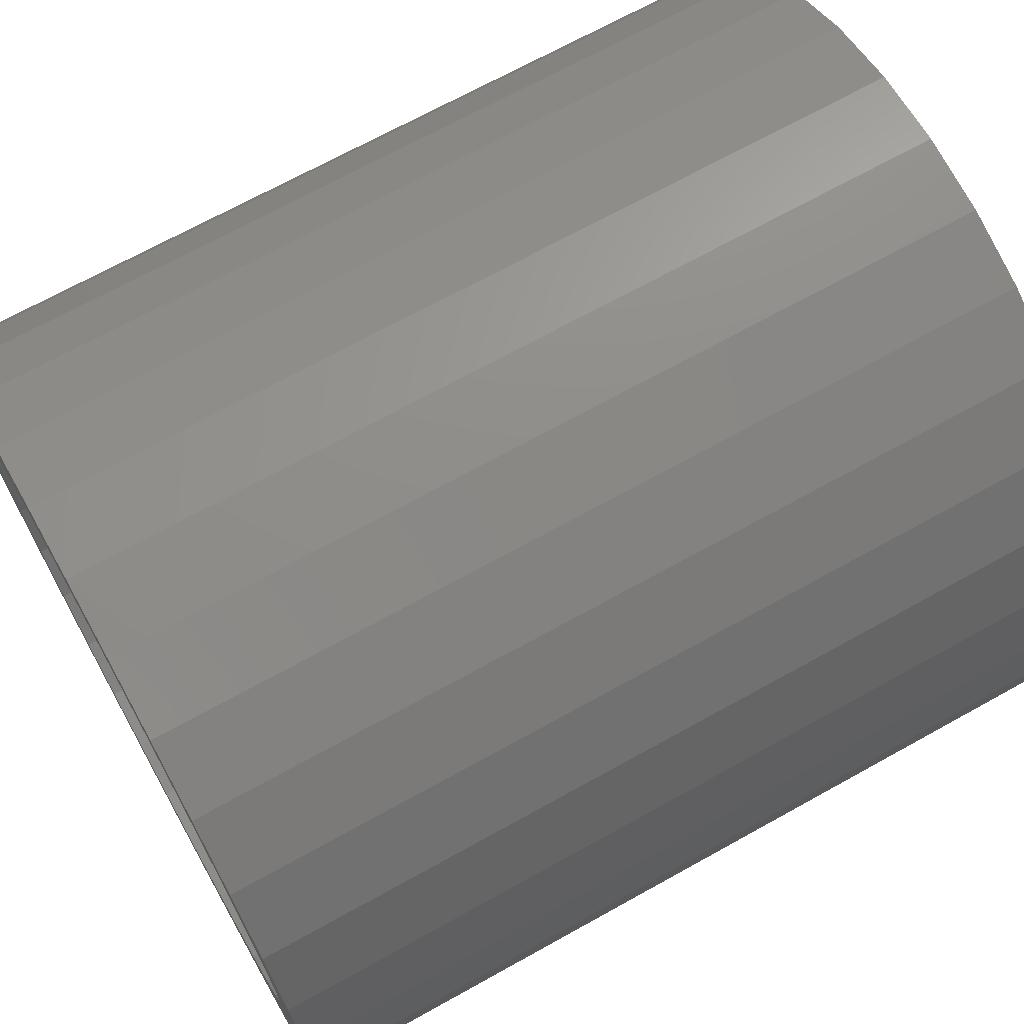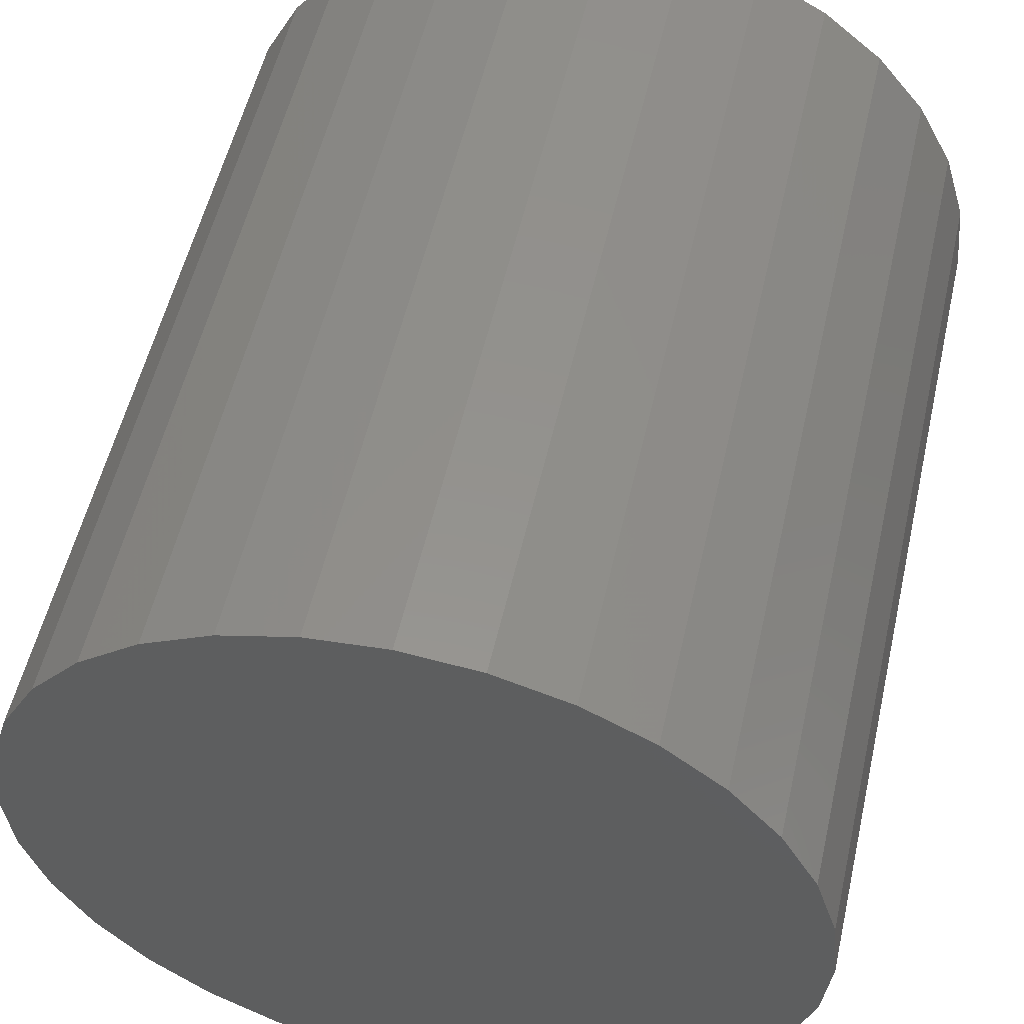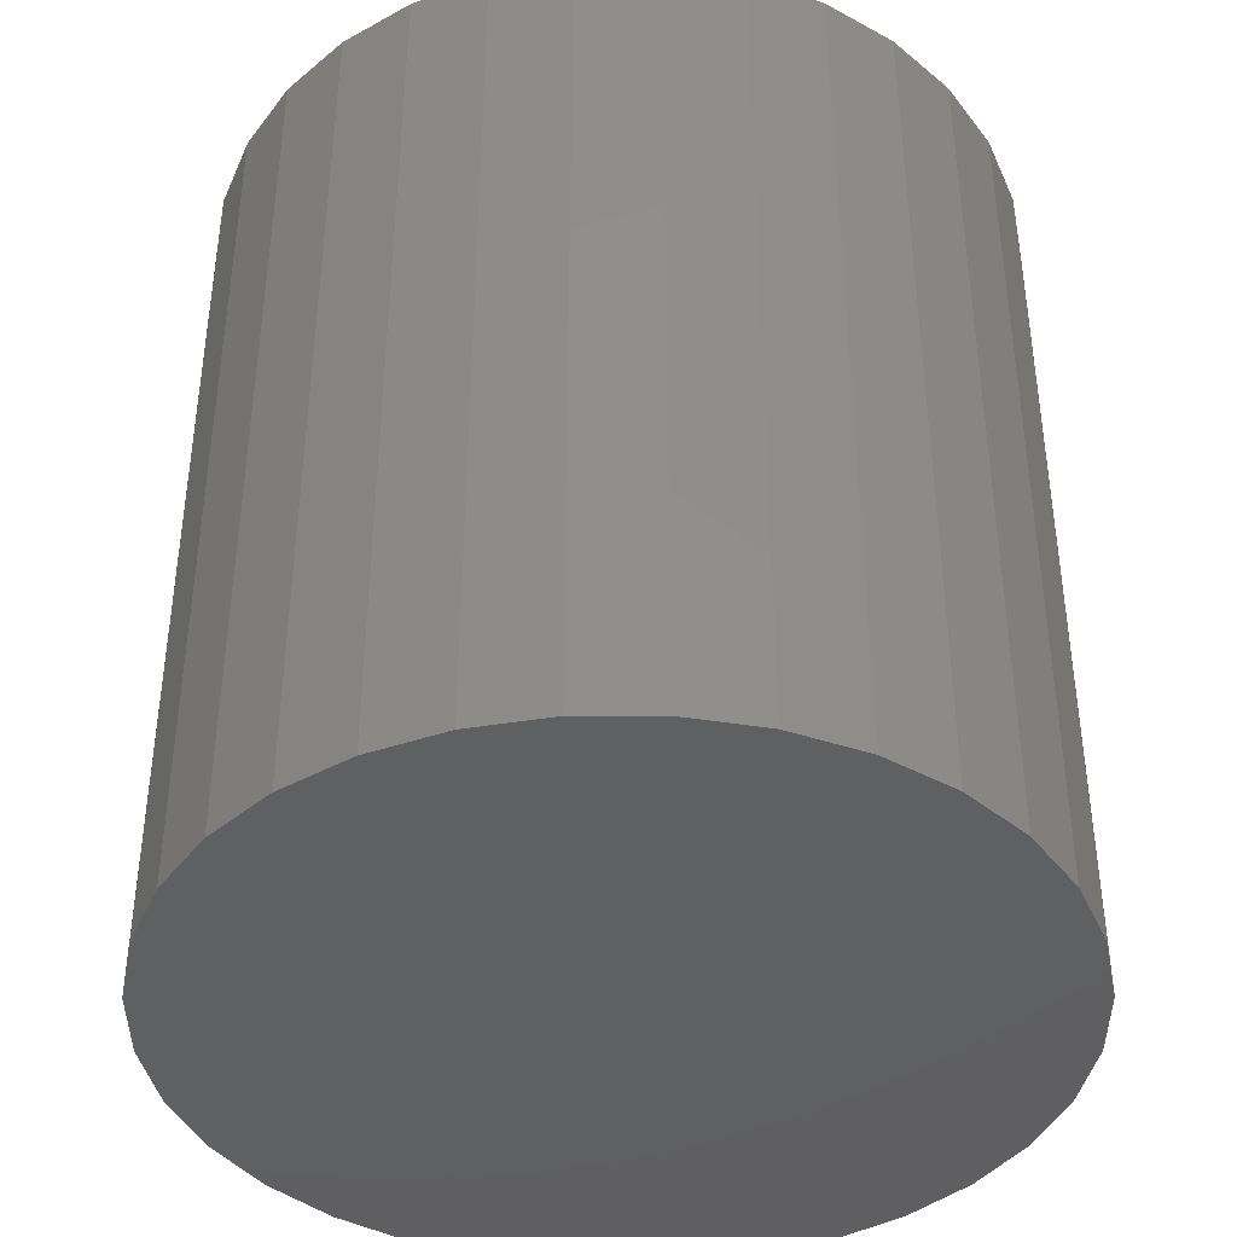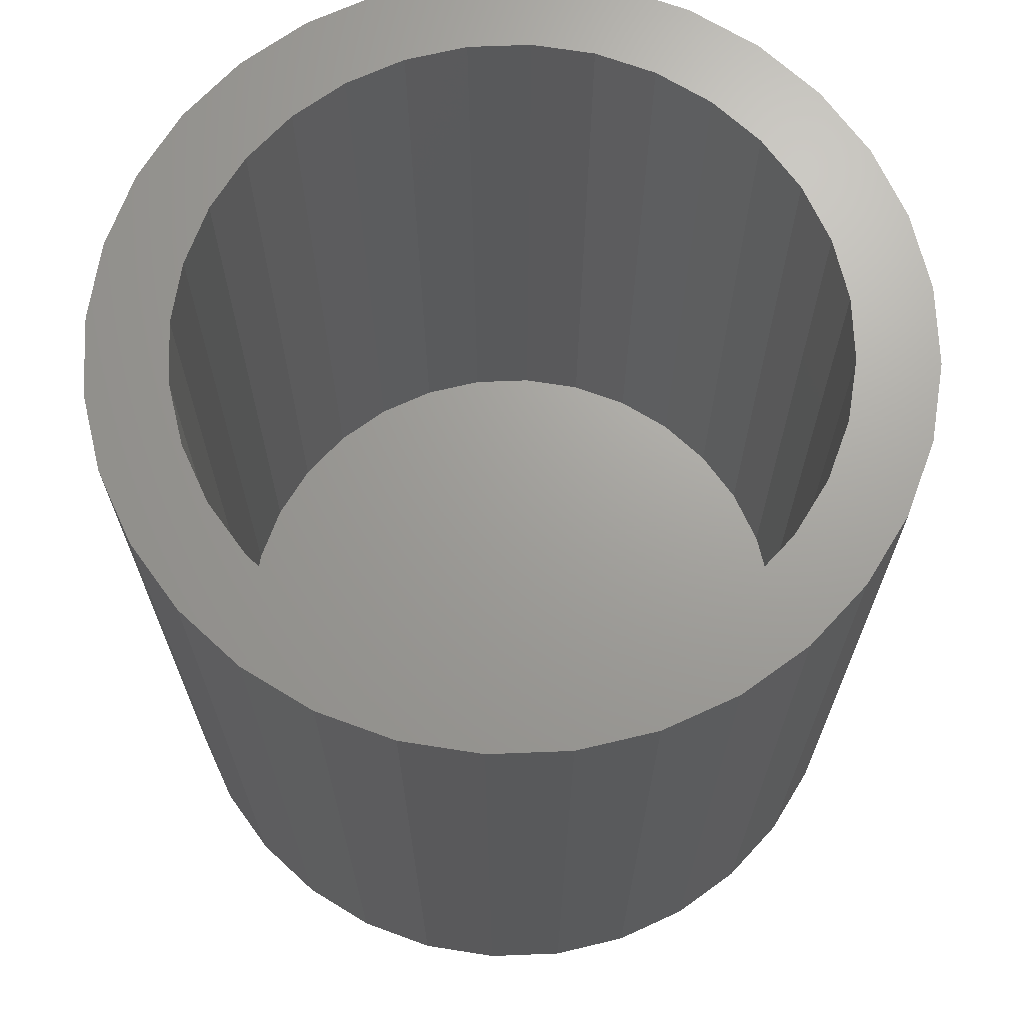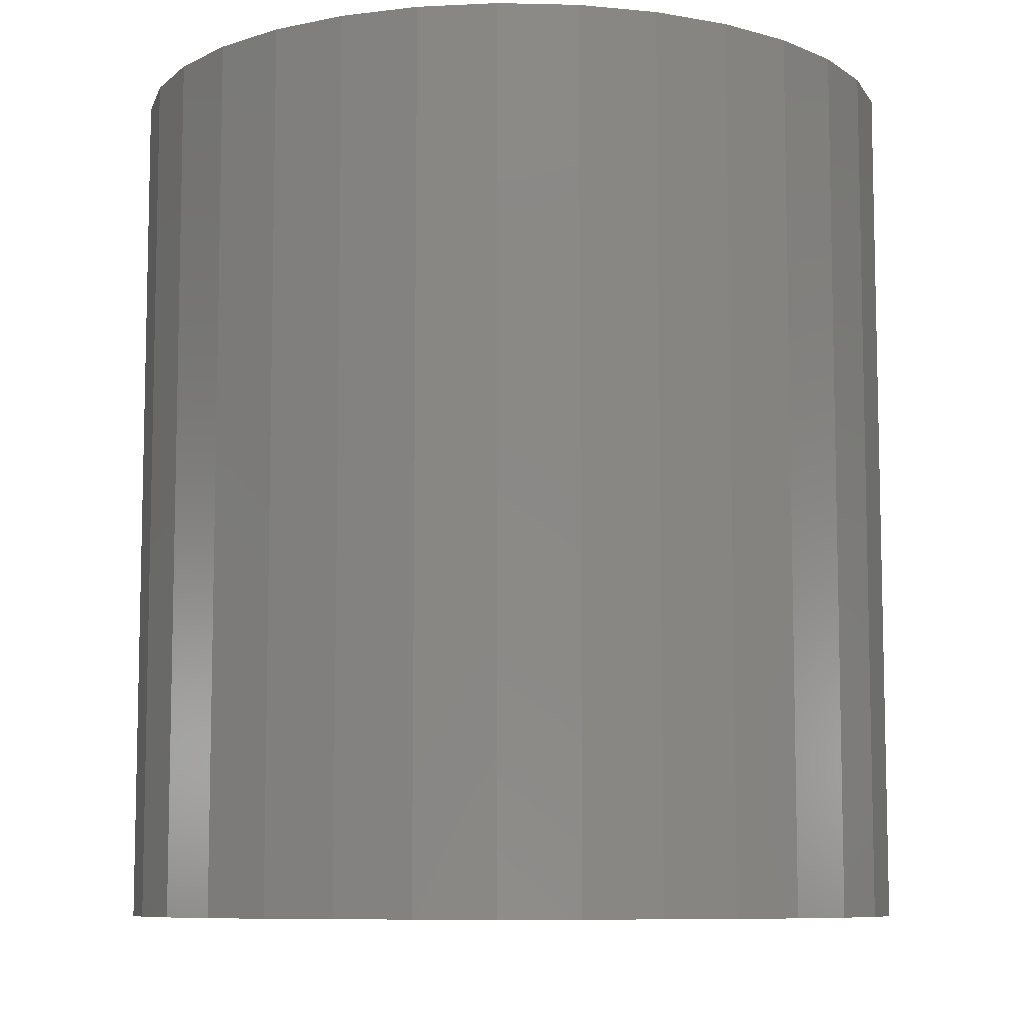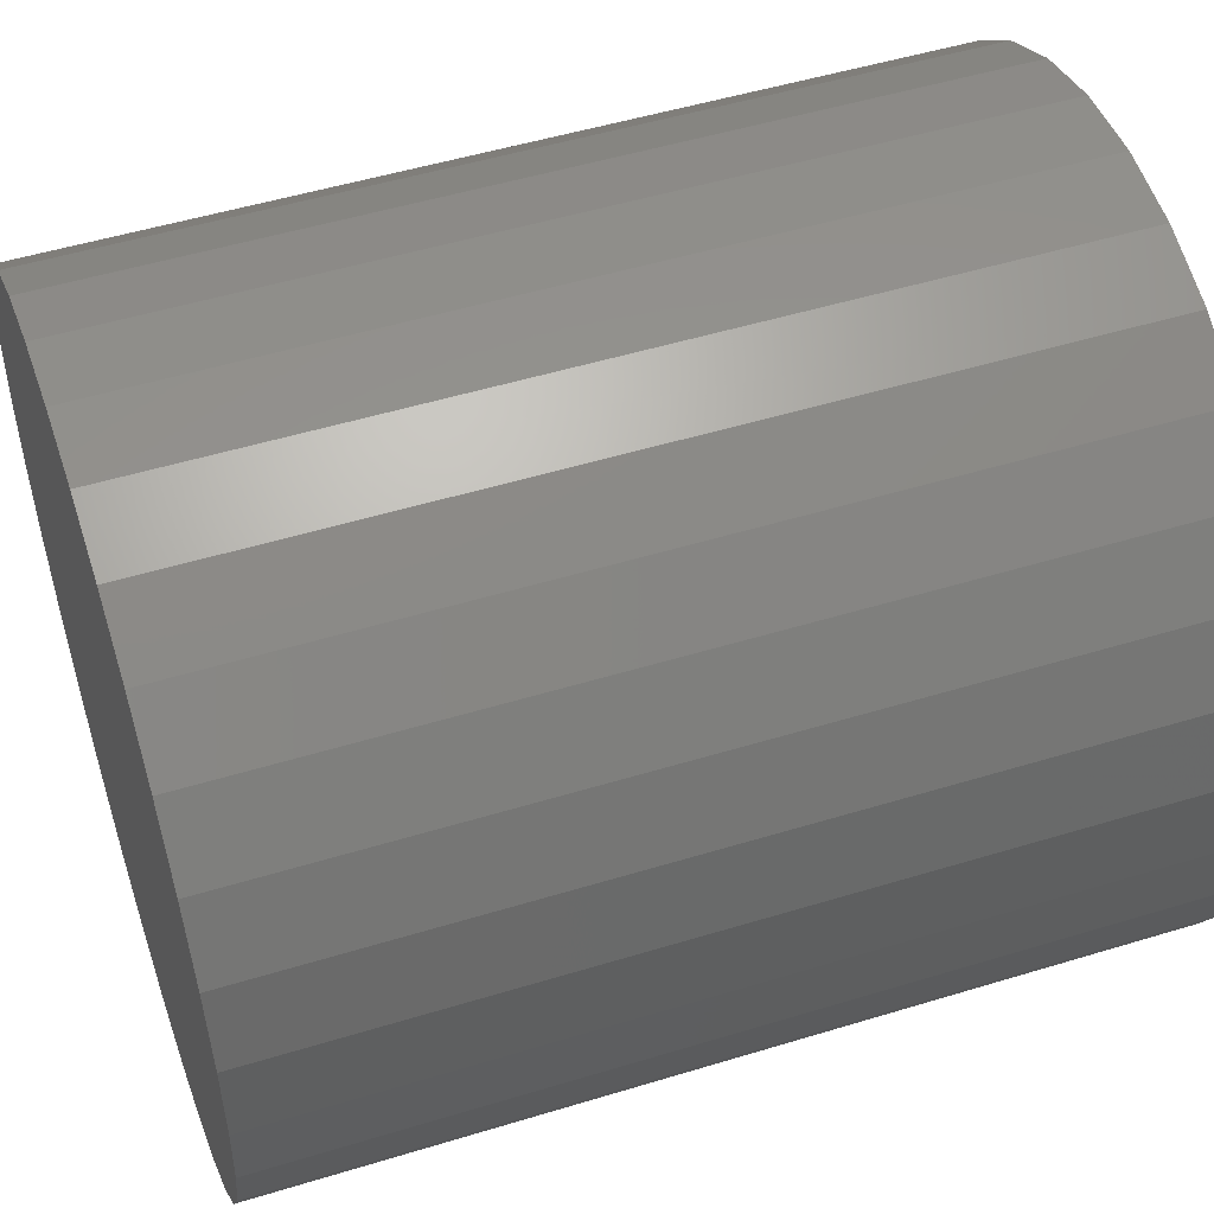
<metadata>
{"format":"stl","ext":"stl","renderer":"f3d","projection":"perspective","resolution":1024,"background":"white","views":[{"elev":69.4,"azim":60.9,"up":"+Y"},{"elev":54.3,"azim":-167.2,"up":"+Y"},{"elev":-40.8,"azim":62.0,"up":"+Z"},{"elev":68.5,"azim":-86.6,"up":"+Z"},{"elev":-8.5,"azim":2.0,"up":"+Z"},{"elev":50.6,"azim":-108.5,"up":"+Y"}]}
</metadata>
<code>
# stl→obj: 128 verts, 252 faces
v -0.04498 0.6947 0.08594
v -0.05268 0.694 0.08594
v -0.06009 0.6917 0.08594
v -0.06257 0.6816 0.08594
v -0.0571 0.6845 0.08594
v -0.0729 0.6832 0.08594
v -0.0778 0.6772 0.08594
v -0.06737 0.6777 0.08594
v -0.07131 0.6729 0.08594
v -0.08145 0.6704 0.08594
v -0.07423 0.6674 0.08594
v -0.0837 0.663 0.08594
v -0.07604 0.6614 0.08594
v -0.07423 0.6431 0.08594
v -0.07604 0.6491 0.08594
v -0.0837 0.6476 0.08594
v -0.08145 0.6402 0.08594
v -0.07131 0.6377 0.08594
v -0.0778 0.6333 0.08594
v -0.06737 0.6329 0.08594
v -0.0729 0.6274 0.08594
v -0.06257 0.6289 0.08594
v -0.0571 0.626 0.08594
v -0.01707 0.6832 0.08594
v -0.03287 0.6845 0.08594
v -0.02739 0.6816 0.08594
v -0.0226 0.6777 0.08594
v -0.01216 0.6772 0.08594
v -0.01866 0.6729 0.08594
v -0.008515 0.6704 0.08594
v -0.01573 0.6674 0.08594
v -0.006268 0.663 0.08594
v -0.01393 0.6614 0.08594
v -0.01332 0.6553 0.08594
v -0.006268 0.6476 0.08594
v -0.01393 0.6491 0.08594
v -0.01573 0.6431 0.08594
v -0.008515 0.6402 0.08594
v -0.01866 0.6377 0.08594
v -0.01216 0.6333 0.08594
v -0.0226 0.6329 0.08594
v -0.02739 0.6289 0.08594
v -0.01707 0.6274 0.08594
v -0.03287 0.626 0.08594
v -0.02305 0.6224 0.08594
v -0.03881 0.6242 0.08594
v -0.02988 0.6188 0.08594
v -0.04498 0.6158 0.08594
v -0.03728 0.6165 0.08594
v -0.00551 0.6553 0.08594
v -0.08446 0.6553 0.08594
v -0.07664 0.6553 0.08594
v -0.06691 0.6881 0.08594
v -0.05116 0.6863 0.08594
v -0.04498 0.6869 0.08594
v -0.04498 0.6236 0.08594
v -0.06691 0.6224 0.08594
v -0.06009 0.6188 0.08594
v -0.05268 0.6165 0.08594
v -0.05116 0.6242 0.08594
v -0.02305 0.6881 0.08594
v -0.03881 0.6863 0.08594
v -0.02988 0.6917 0.08594
v -0.03728 0.694 0.08594
v -0.04498 0.6236 0.007812
v -0.03881 0.6242 0.007812
v -0.03287 0.626 0.007812
v -0.02739 0.6289 0.007812
v -0.0226 0.6329 0.007812
v -0.01866 0.6377 0.007812
v -0.01573 0.6431 0.007812
v -0.01393 0.6491 0.007812
v -0.01332 0.6553 0.007812
v -0.05116 0.6242 0.007812
v -0.0571 0.626 0.007812
v -0.06257 0.6289 0.007812
v -0.06737 0.6329 0.007812
v -0.07131 0.6377 0.007812
v -0.07423 0.6431 0.007812
v -0.07604 0.6491 0.007812
v -0.07664 0.6553 0.007812
v -0.04498 0.6869 0.007812
v -0.05116 0.6863 0.007812
v -0.0571 0.6845 0.007812
v -0.06257 0.6816 0.007812
v -0.06737 0.6777 0.007812
v -0.07131 0.6729 0.007812
v -0.07423 0.6674 0.007812
v -0.07604 0.6614 0.007812
v -0.03881 0.6863 0.007812
v -0.03287 0.6845 0.007812
v -0.02739 0.6816 0.007812
v -0.0226 0.6777 0.007812
v -0.01866 0.6729 0.007812
v -0.01573 0.6674 0.007812
v -0.01393 0.6614 0.007812
v -0.06009 0.6917 0
v -0.05268 0.694 0
v -0.04498 0.6947 0
v -0.03728 0.694 0
v -0.02988 0.6917 0
v -0.06691 0.6881 0
v -0.02305 0.6881 0
v -0.0729 0.6832 0
v -0.01707 0.6832 0
v -0.0778 0.6772 0
v -0.01216 0.6772 0
v -0.08145 0.6704 0
v -0.008515 0.6704 0
v -0.0837 0.663 0
v -0.006268 0.663 0
v -0.008515 0.6402 0
v -0.08145 0.6402 0
v -0.006268 0.6476 0
v -0.0778 0.6333 0
v -0.01216 0.6333 0
v -0.0729 0.6274 0
v -0.01707 0.6274 0
v -0.06691 0.6224 0
v -0.02305 0.6224 0
v -0.06009 0.6188 0
v -0.02988 0.6188 0
v -0.05268 0.6165 0
v -0.04498 0.6158 0
v -0.03728 0.6165 0
v -0.0837 0.6476 0
v -0.08446 0.6553 0
v -0.00551 0.6553 0
f 1 2 3
f 4 5 6
f 6 7 4
f 4 7 8
f 9 8 7
f 7 10 9
f 11 9 10
f 10 12 11
f 11 12 13
f 14 15 16
f 16 17 14
f 14 17 18
f 18 17 19
f 18 19 20
f 20 19 21
f 22 20 21
f 22 21 23
f 24 25 26
f 24 26 27
f 24 27 28
f 28 27 29
f 28 29 30
f 30 29 31
f 30 31 32
f 31 33 32
f 34 32 33
f 35 36 37
f 35 37 38
f 37 39 38
f 40 38 39
f 40 39 41
f 40 41 42
f 40 42 43
f 42 44 43
f 45 43 44
f 45 44 46
f 47 48 49
f 50 32 34
f 50 34 36
f 50 36 35
f 51 16 15
f 51 15 52
f 51 52 13
f 51 13 12
f 53 6 5
f 53 5 54
f 53 54 55
f 53 55 3
f 56 57 58
f 56 58 59
f 56 59 48
f 56 48 47
f 56 47 45
f 56 45 46
f 57 56 60
f 57 60 23
f 57 23 21
f 61 55 62
f 61 62 25
f 61 25 24
f 55 61 63
f 55 63 64
f 55 64 1
f 55 1 3
f 65 46 66
f 66 46 44
f 66 44 67
f 67 44 42
f 67 42 68
f 68 42 41
f 68 41 69
f 69 41 39
f 69 39 70
f 70 39 37
f 70 37 71
f 71 37 36
f 71 36 72
f 72 36 34
f 72 34 73
f 46 65 56
f 56 65 74
f 56 74 60
f 60 74 75
f 60 75 23
f 23 75 76
f 23 76 22
f 22 76 77
f 22 77 20
f 20 77 78
f 20 78 18
f 18 78 79
f 18 79 14
f 14 79 80
f 14 80 15
f 15 80 81
f 15 81 52
f 82 54 83
f 83 54 5
f 83 5 84
f 84 5 4
f 84 4 85
f 85 4 8
f 85 8 86
f 86 8 9
f 86 9 87
f 87 9 11
f 87 11 88
f 88 11 13
f 88 13 89
f 89 13 52
f 89 52 81
f 54 82 55
f 55 82 90
f 55 90 62
f 62 90 91
f 62 91 25
f 25 91 92
f 25 92 26
f 26 92 93
f 26 93 27
f 27 93 94
f 27 94 29
f 29 94 95
f 29 95 31
f 31 95 96
f 31 96 33
f 33 96 73
f 33 73 34
f 82 83 84
f 90 82 84
f 90 84 91
f 91 84 85
f 91 85 92
f 92 85 86
f 92 86 93
f 93 86 87
f 93 87 94
f 94 87 88
f 94 88 95
f 95 88 89
f 95 89 96
f 72 79 71
f 71 79 78
f 71 78 70
f 70 78 77
f 70 77 69
f 69 77 76
f 69 76 68
f 68 76 75
f 68 75 67
f 67 75 74
f 67 74 65
f 67 65 66
f 96 89 73
f 73 89 81
f 73 81 72
f 72 81 80
f 72 80 79
f 97 98 99
f 97 99 100
f 101 97 100
f 102 97 101
f 103 102 101
f 104 102 103
f 105 104 103
f 106 104 105
f 107 106 105
f 108 106 107
f 109 108 107
f 110 108 109
f 111 110 109
f 112 113 114
f 115 113 112
f 116 115 112
f 117 115 116
f 118 117 116
f 119 117 118
f 120 119 118
f 121 119 120
f 122 121 120
f 123 121 122
f 124 123 122
f 125 124 122
f 113 126 114
f 114 126 127
f 114 127 128
f 128 127 110
f 128 110 111
f 128 50 114
f 114 50 35
f 114 35 112
f 112 35 38
f 112 38 116
f 116 38 40
f 116 40 118
f 118 40 43
f 118 43 120
f 120 43 45
f 120 45 122
f 122 45 47
f 122 47 125
f 125 47 49
f 125 49 124
f 124 49 48
f 124 48 123
f 123 48 59
f 123 59 121
f 121 59 58
f 121 58 119
f 119 58 57
f 119 57 117
f 117 57 21
f 117 21 115
f 115 21 19
f 115 19 113
f 113 19 17
f 113 17 126
f 126 17 16
f 126 16 127
f 127 16 51
f 127 51 110
f 110 51 12
f 110 12 108
f 108 12 10
f 108 10 106
f 106 10 7
f 106 7 104
f 104 7 6
f 104 6 102
f 102 6 53
f 102 53 97
f 97 53 3
f 97 3 98
f 98 3 2
f 98 2 99
f 99 2 1
f 99 1 100
f 100 1 64
f 100 64 101
f 101 64 63
f 101 63 103
f 103 63 61
f 103 61 105
f 105 61 24
f 105 24 107
f 107 24 28
f 107 28 109
f 109 28 30
f 109 30 111
f 111 30 32
f 111 32 128
f 128 32 50

</code>
